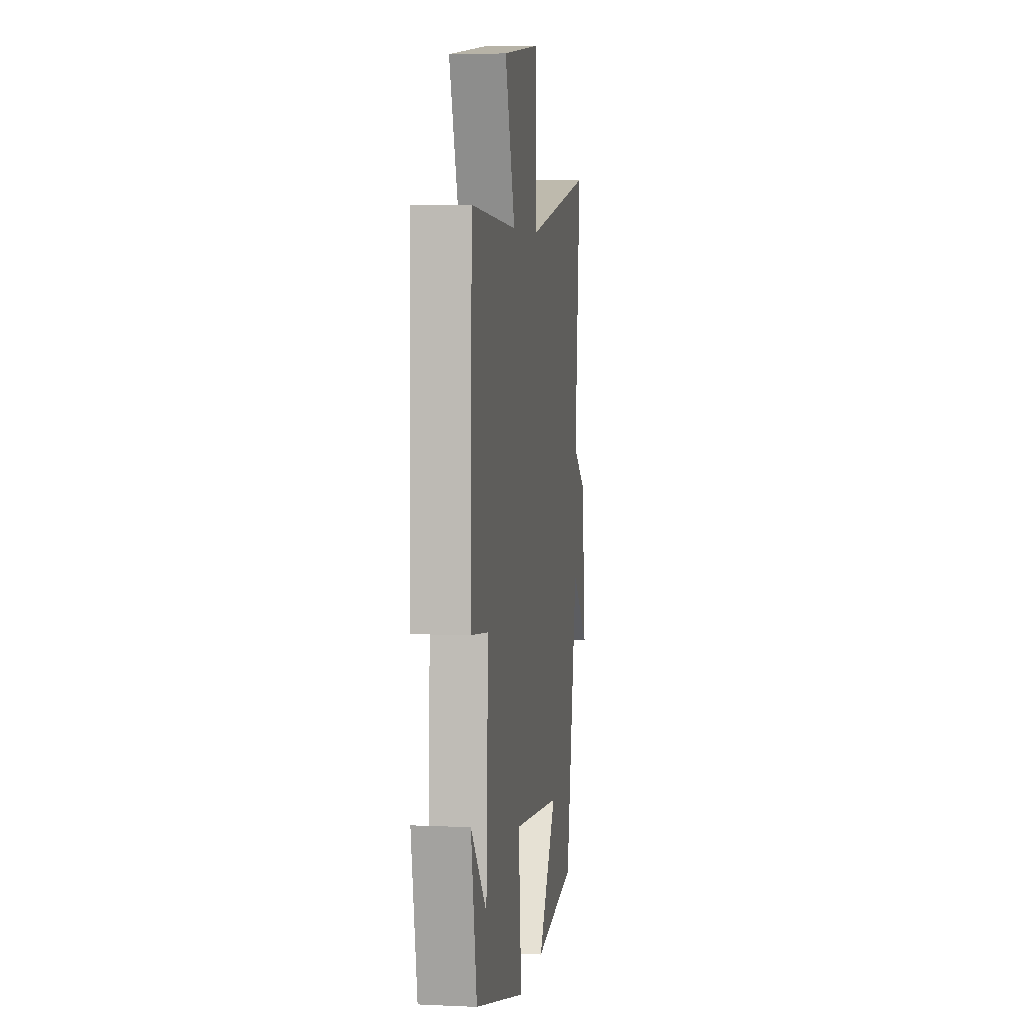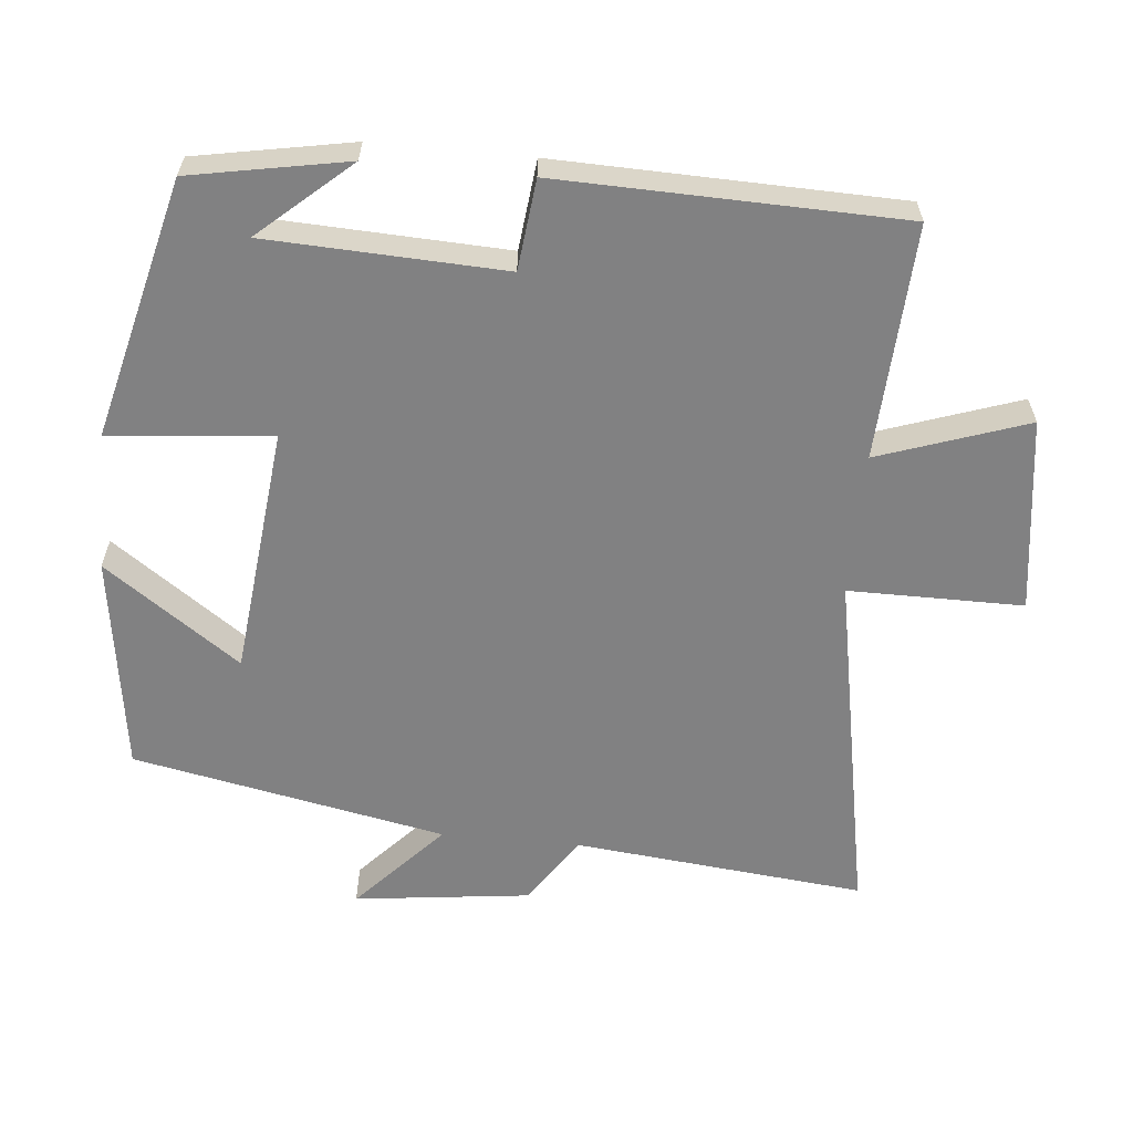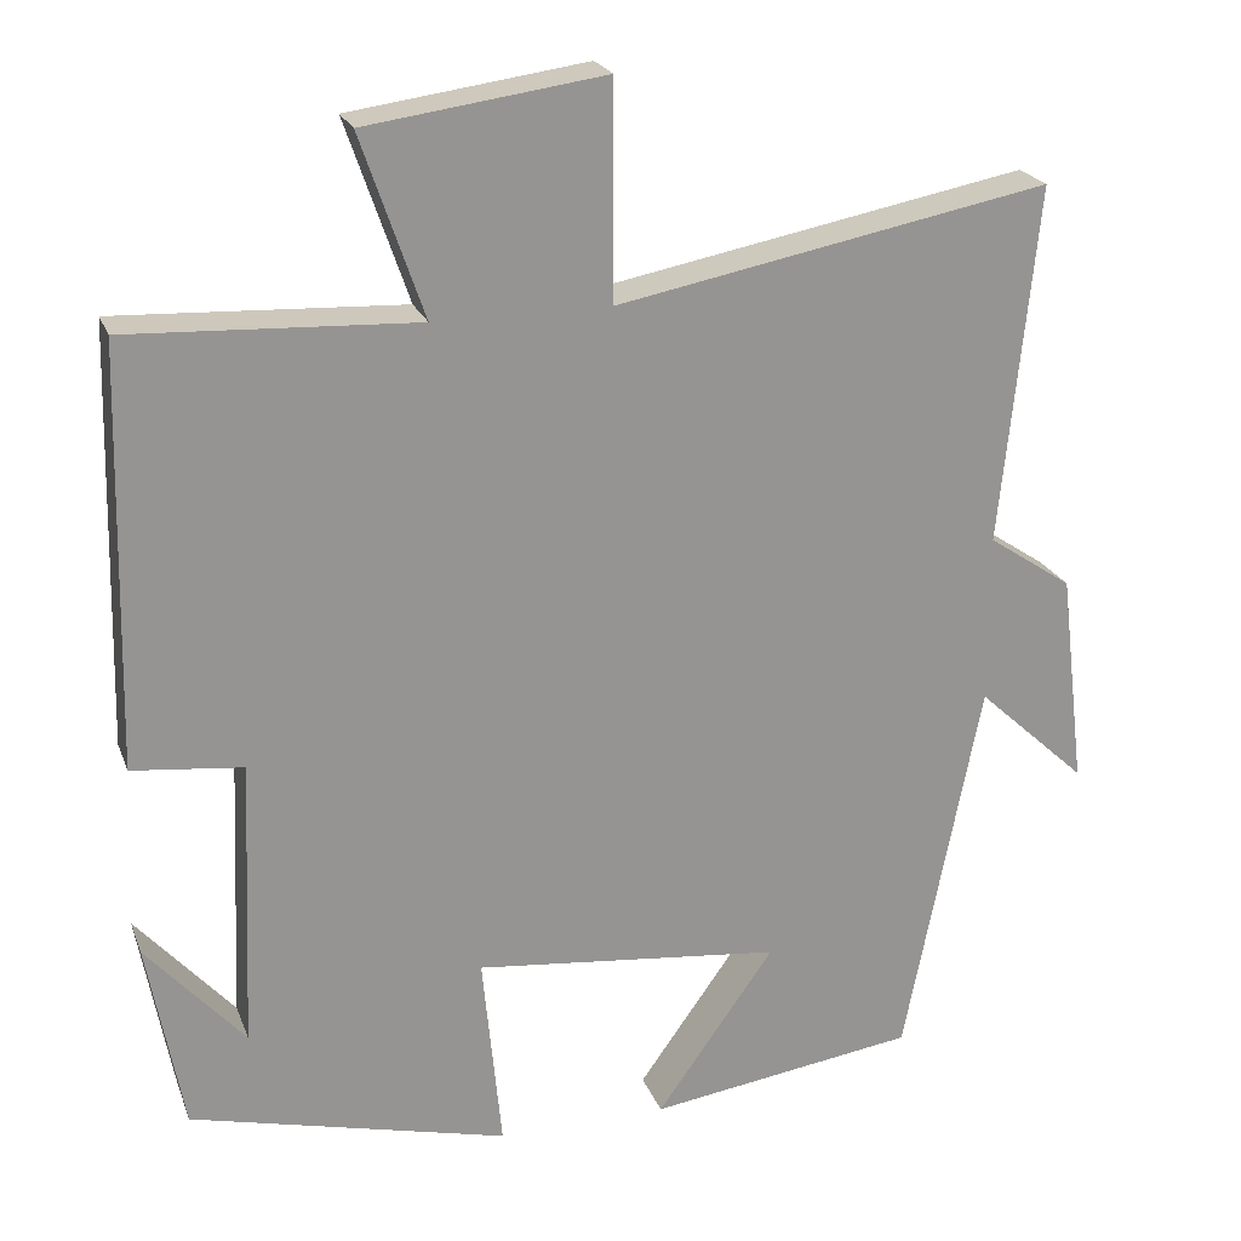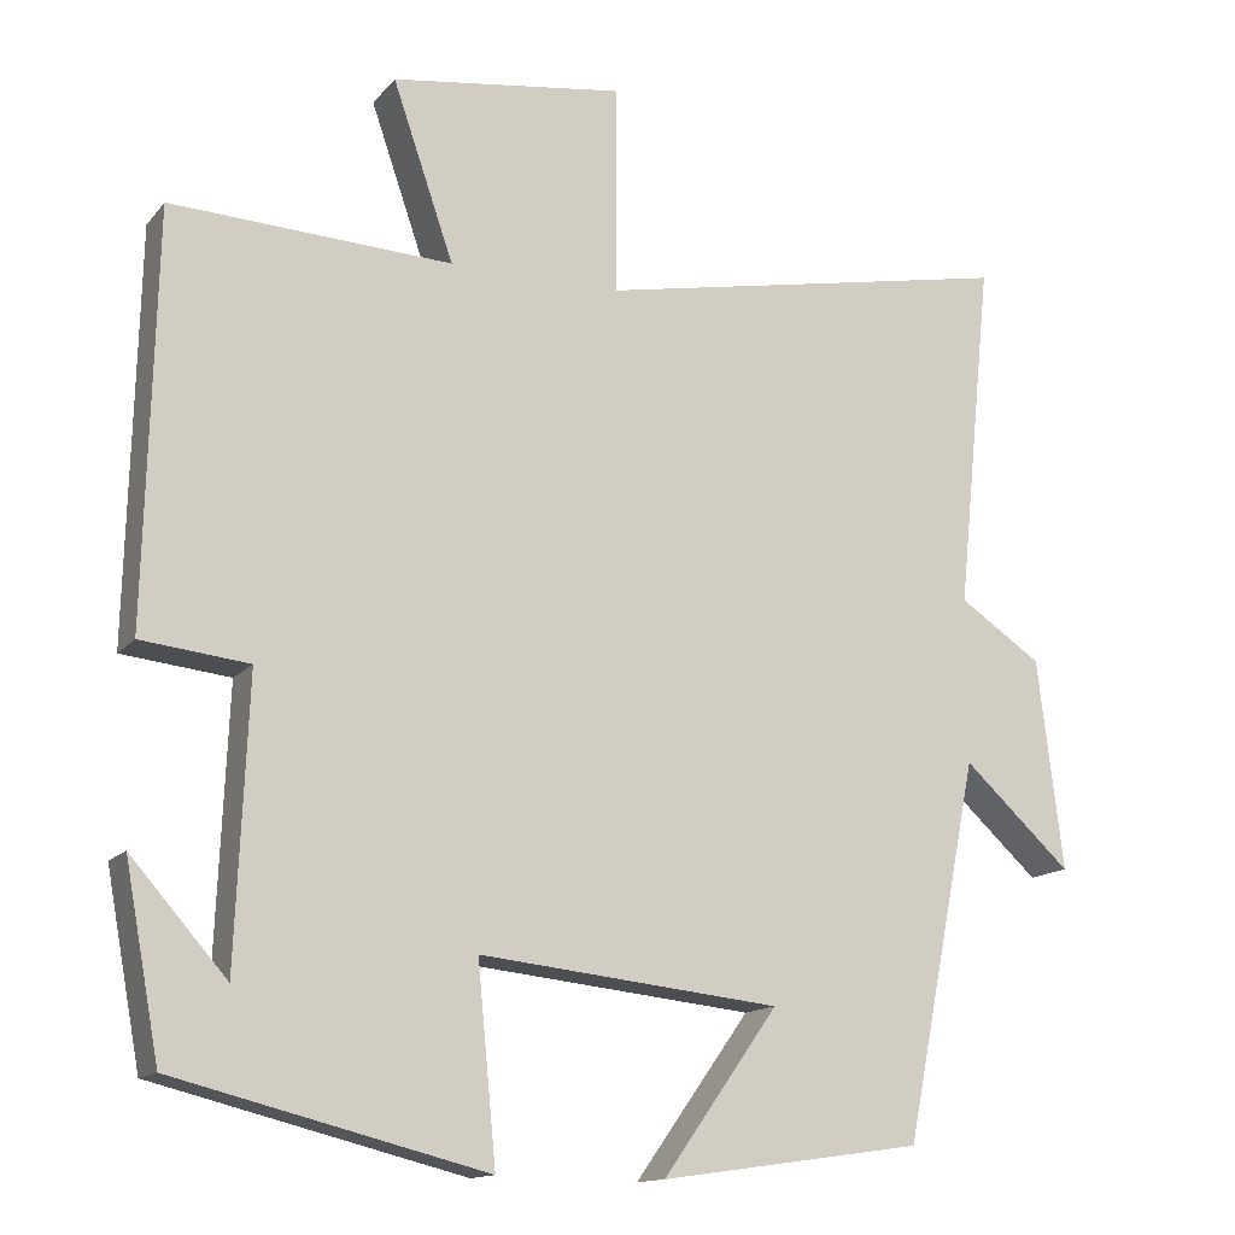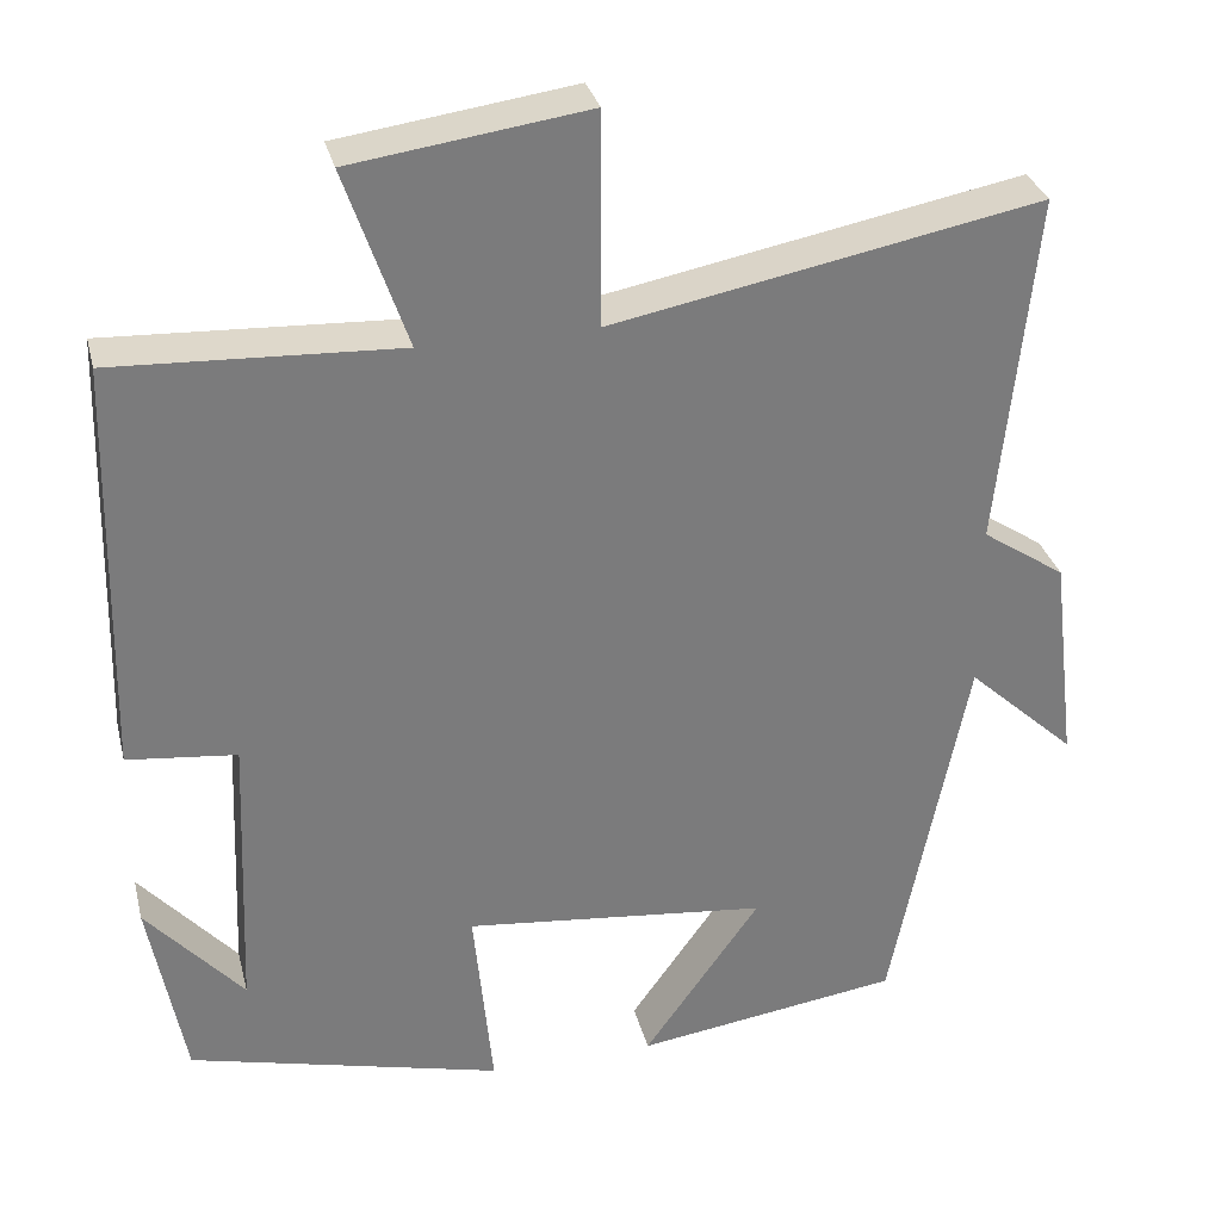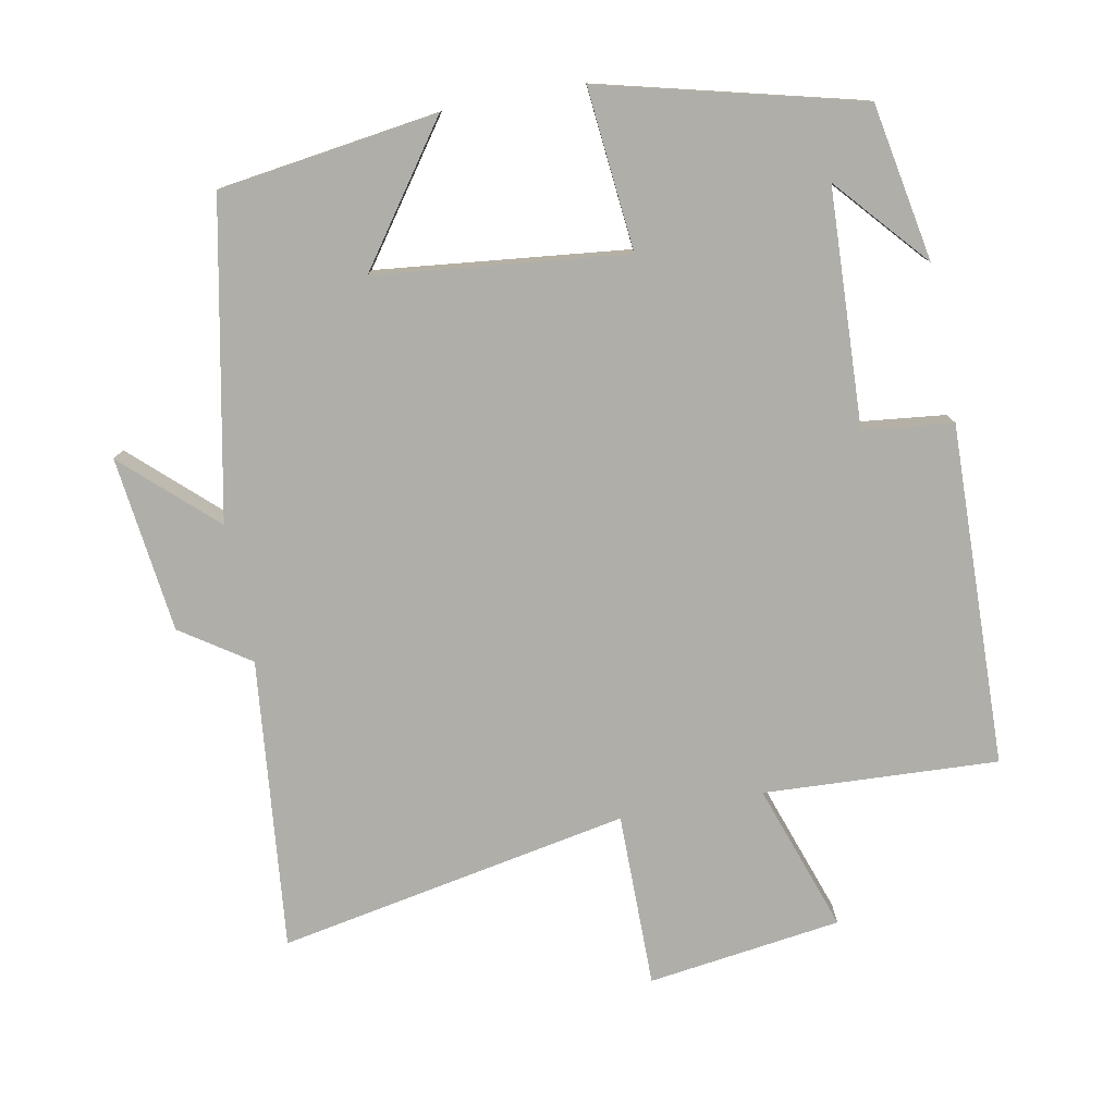
<metadata>
{"format":"obj","ext":"obj","renderer":"f3d","projection":"perspective","resolution":1024,"background":"white","views":[{"elev":5.0,"azim":-81.7,"up":"+Z"},{"elev":-60.5,"azim":-95.5,"up":"+Y"},{"elev":22.3,"azim":-17.5,"up":"+Z"},{"elev":-14.1,"azim":-24.9,"up":"+Z"},{"elev":31.7,"azim":-13.8,"up":"+Z"},{"elev":-77.5,"azim":-169.3,"up":"+Y"}]}
</metadata>
<code>
v -0.459 0.07 -0.408
v -0.5 0.07 -0.187
v -0.387 0.07 -0.315
v -0.373 0.07 0.019
v -0.5 0.07 0.033
v -0.488 0.07 0.516
v -0.157 0.07 0.5
v -0.229 0.07 0.709
v 0.045 0.07 0.747
v 0.045 0.07 0.5
v 0.542 0.07 0.595
v 0.5 0.07 0.183
v 0.597 0.07 0.118
v 0.627 0.07 -0.13
v 0.5 0.07 -0.013
v 0.412 0.07 -0.456
v 0.103 0.07 -0.5
v 0.239 0.07 -0.309
v -0.115 0.07 -0.271
v -0.093 0.07 -0.5
v -0.459 0 -0.408
v -0.5 0 -0.187
v -0.387 0 -0.315
v -0.373 0 0.019
v -0.5 0 0.033
v -0.488 0 0.516
v -0.157 0 0.5
v -0.229 0 0.709
v 0.045 0 0.747
v 0.045 0 0.5
v 0.542 0 0.595
v 0.5 0 0.183
v 0.597 0 0.118
v 0.627 0 -0.13
v 0.5 0 -0.013
v 0.412 0 -0.456
v 0.103 0 -0.5
v 0.239 0 -0.309
v -0.115 0 -0.271
v -0.093 0 -0.5
f 19 20 1
f 15 16 17 18
f 15 18 19
f 12 13 14 15
f 12 15 19 1
f 10 11 12
f 7 8 9 10
f 7 10 12
f 4 5 6 7
f 3 4 7 12
f 1 2 3
f 1 3 12
f 21 40 39
f 38 37 36 35
f 39 38 35
f 35 34 33 32
f 21 39 35 32
f 32 31 30
f 30 29 28 27
f 32 30 27
f 27 26 25 24
f 32 27 24 23
f 23 22 21
f 32 23 21
f 1 21 22 2
f 2 22 23 3
f 3 23 24 4
f 4 24 25 5
f 5 25 26 6
f 6 26 27 7
f 7 27 28 8
f 8 28 29 9
f 9 29 30 10
f 10 30 31 11
f 11 31 32 12
f 12 32 33 13
f 13 33 34 14
f 14 34 35 15
f 15 35 36 16
f 16 36 37 17
f 17 37 38 18
f 18 38 39 19
f 19 39 40 20
f 20 40 21 1

</code>
